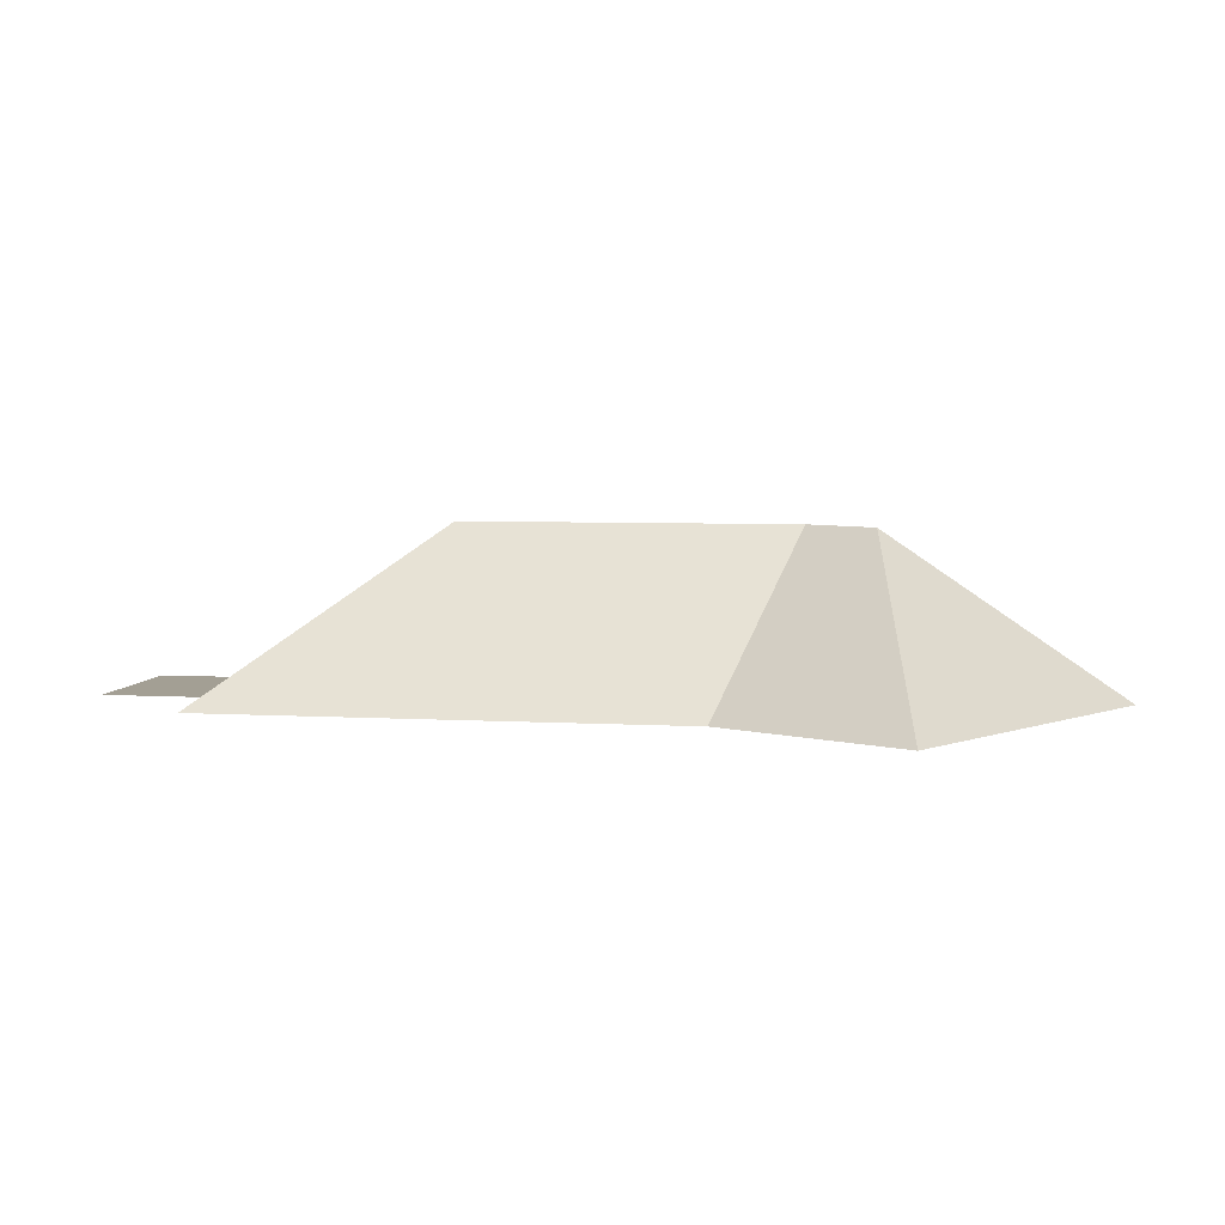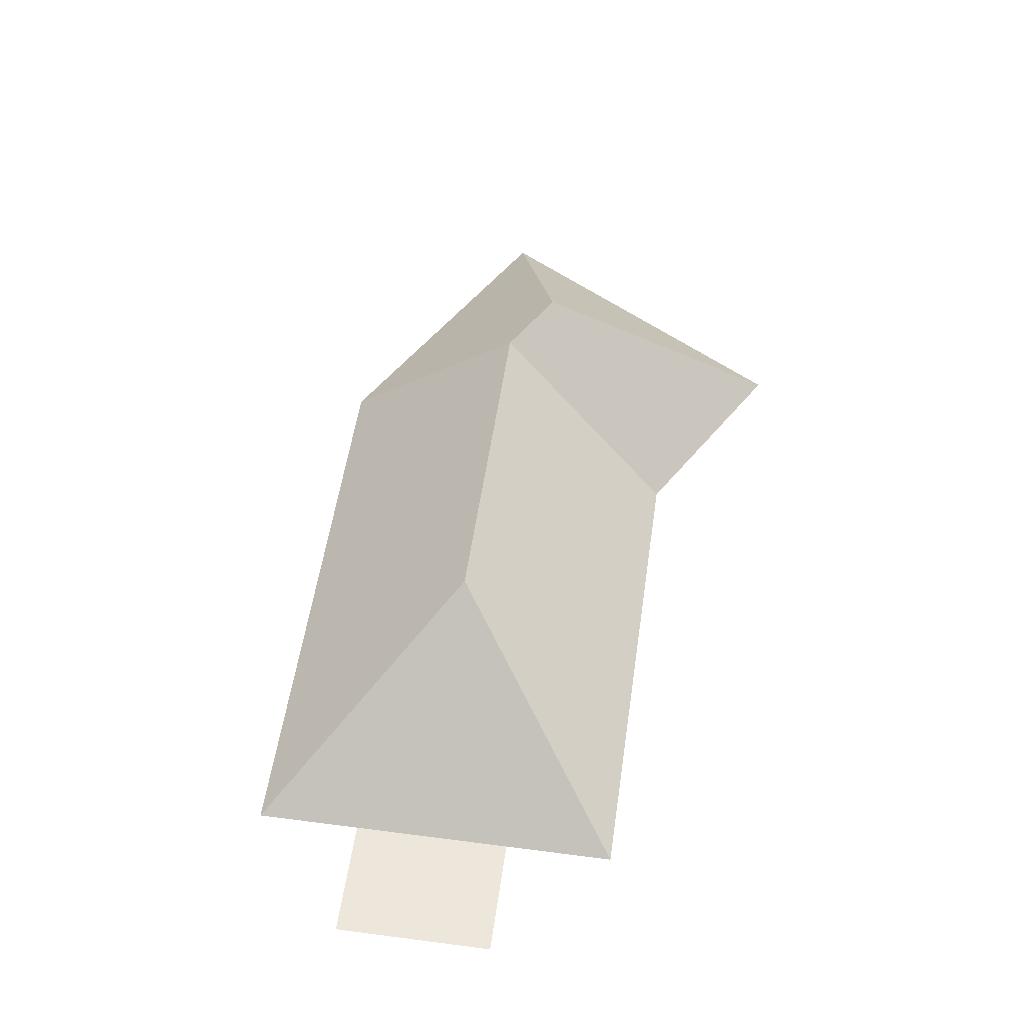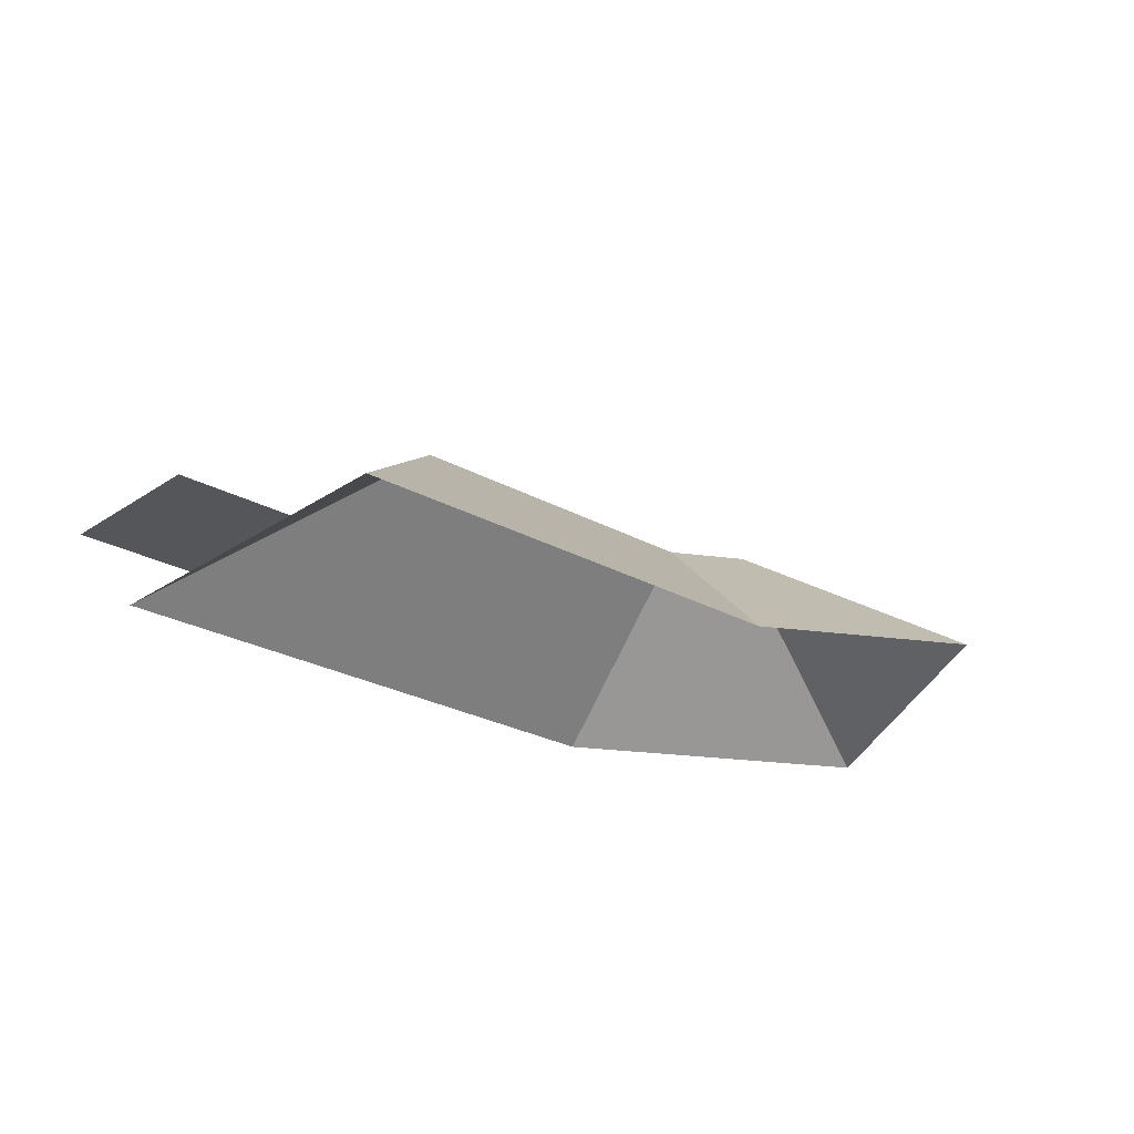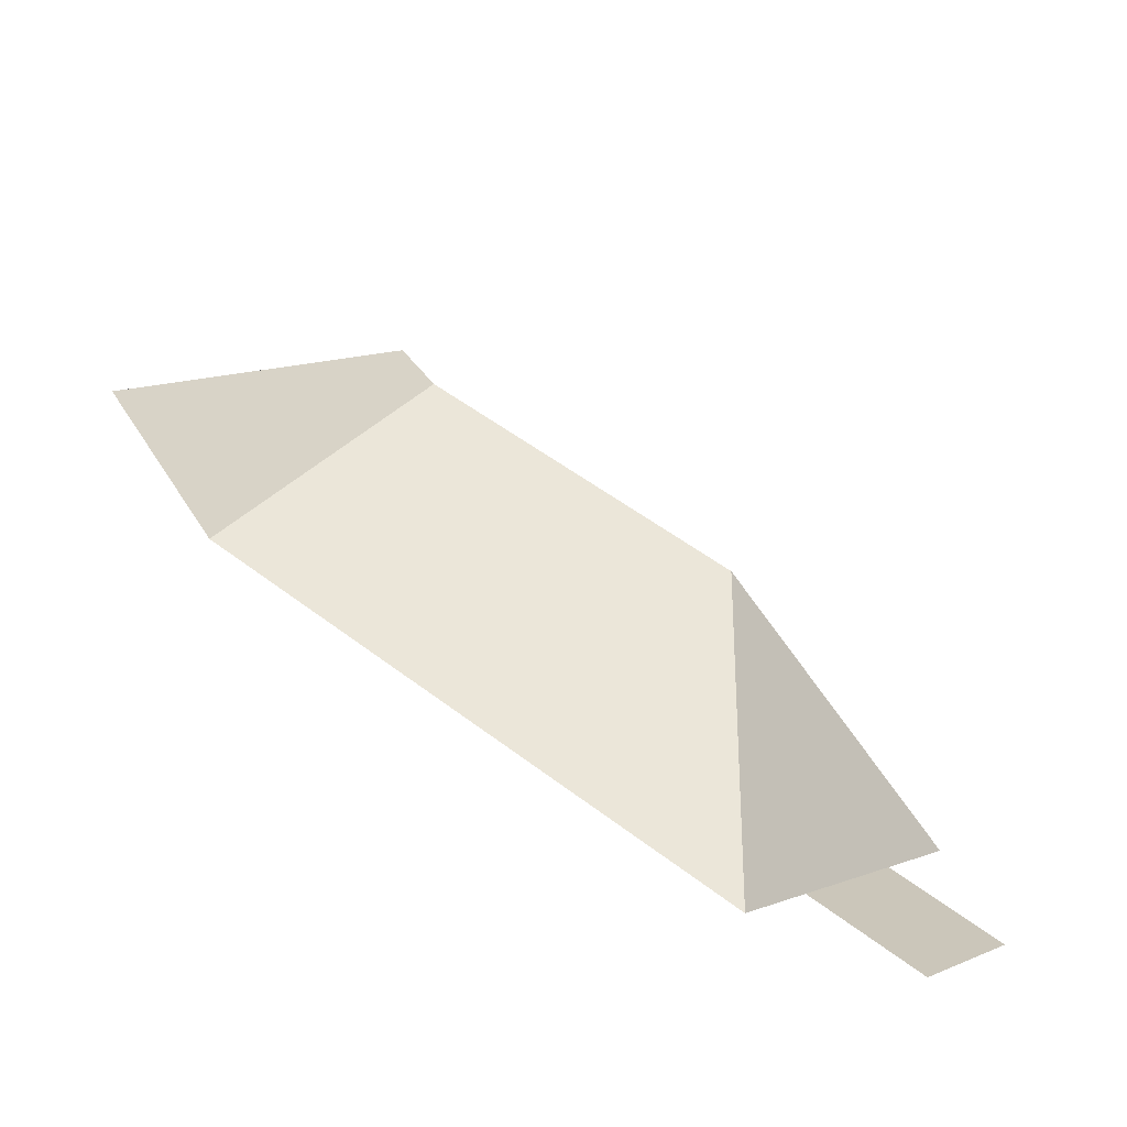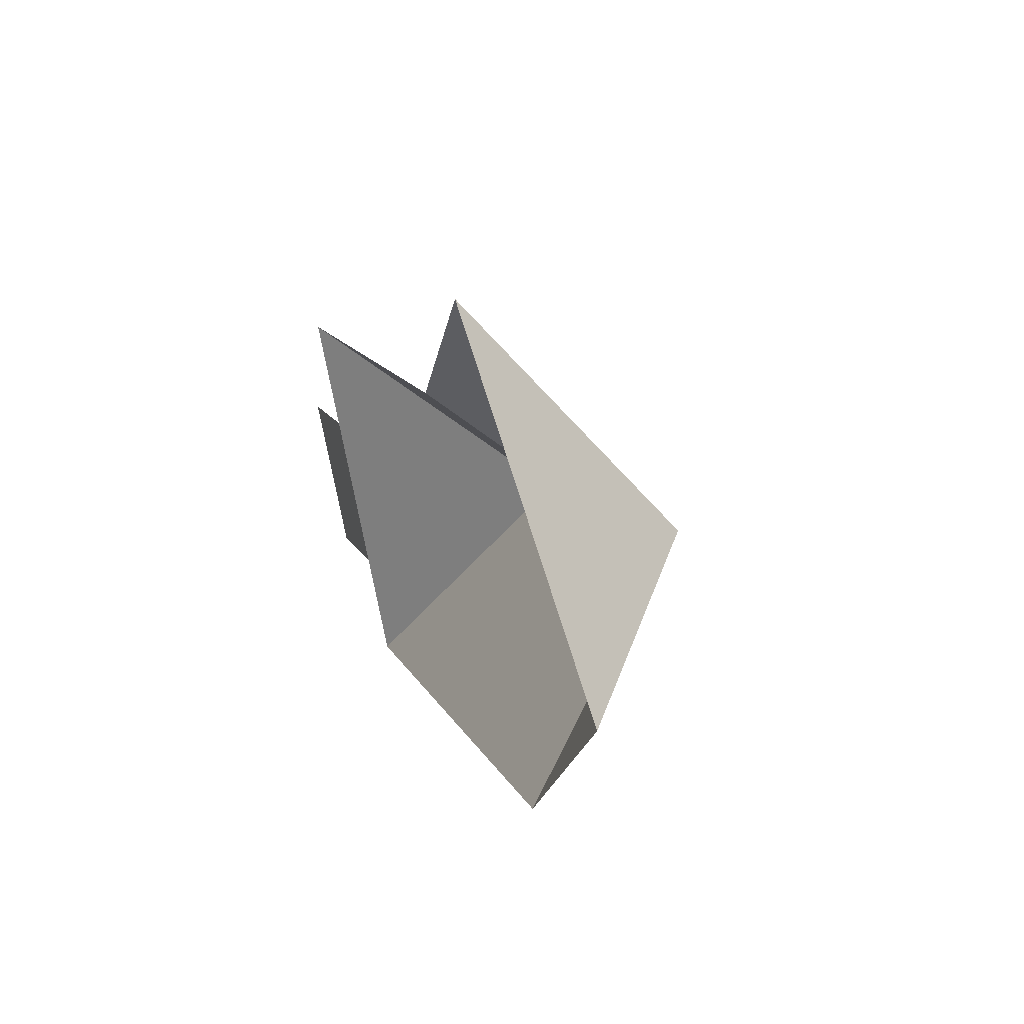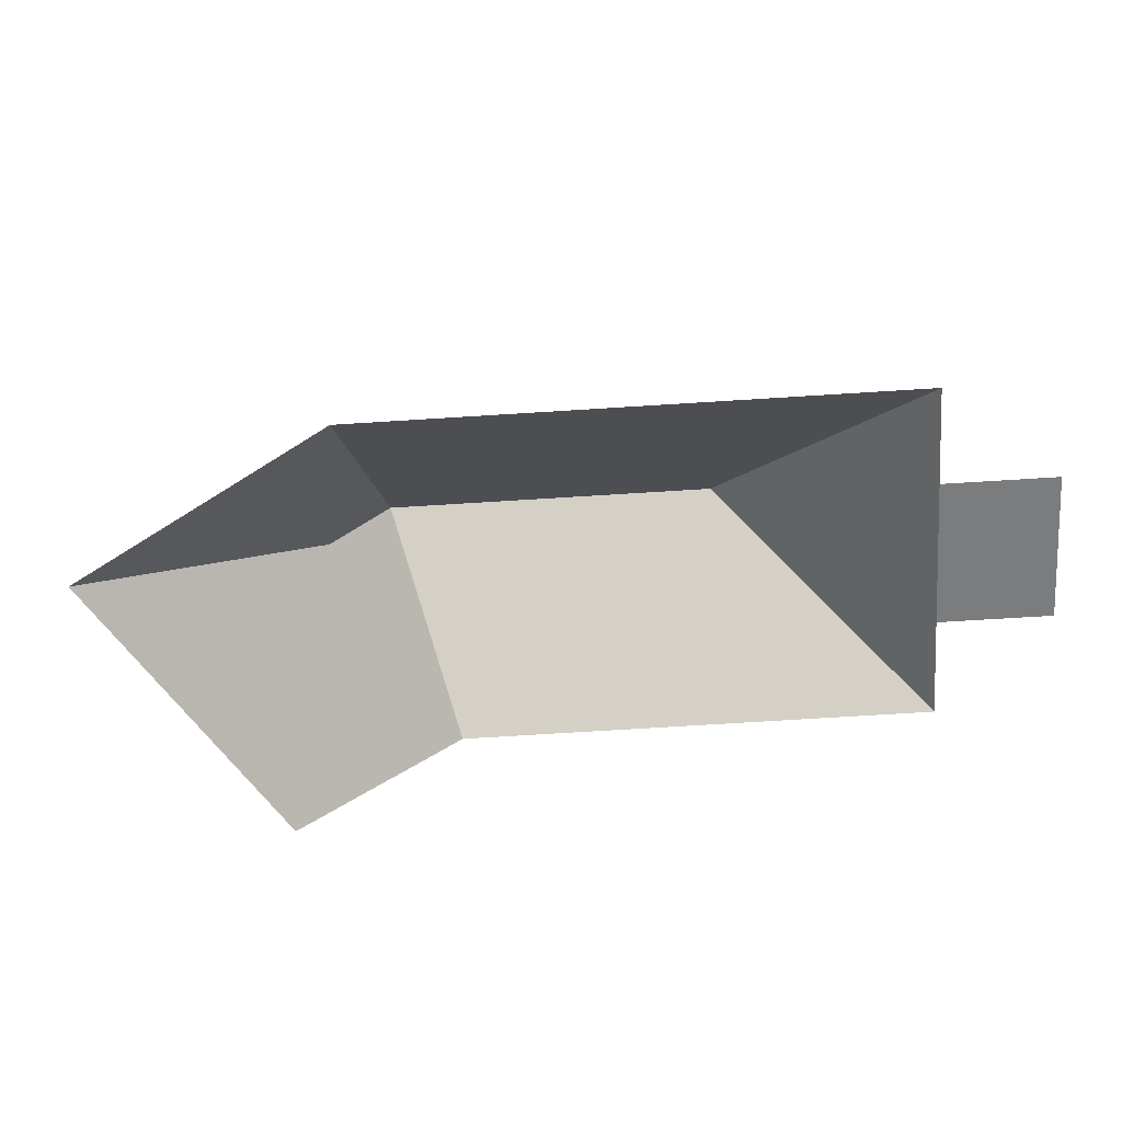
<metadata>
{"format":"obj","ext":"obj","renderer":"f3d","projection":"perspective","resolution":1024,"background":"white","views":[{"elev":5.4,"azim":-24.2,"up":"+Y"},{"elev":52.8,"azim":-116.4,"up":"+Y"},{"elev":-25.1,"azim":-76.7,"up":"+Y"},{"elev":-72.4,"azim":156.1,"up":"+Z"},{"elev":47.9,"azim":70.5,"up":"+Z"},{"elev":-58.7,"azim":149.5,"up":"+Y"}]}
</metadata>
<code>
o CG10_500_048077_0042_roof
v 121.2 75 -345.3
v 321.3 75 -208.3
v 55.96 75 -337.1
v 96.51 75 -309.4
v 380 75 -85.61
v 150.6 144.8 -229.3
v 267.4 145 -149.1
v 282 145 -118.6
v 58.82 75 -254.4
v 18.26 75 -282.1
v 200.8 75 -100.8
v 32.88 75 -216.5
v 240.2 75 -18.71
v 121.2 0 -345.3
v 321.3 0 -208.3
v 380 0 -85.61
v 240.2 0 -18.71
v 200.8 0 -100.8
v 32.88 0 -216.5
v 58.82 0 -254.4
v 18.26 0 -282.1
v 55.96 0 -337.1
v 96.51 0 -309.4
f 13 8 5
f 13 11 7 8
f 2 7 8 5
f 2 7 6 1
f 7 6 12 11
f 6 1 4 9 12
f 9 10 3 4

</code>
